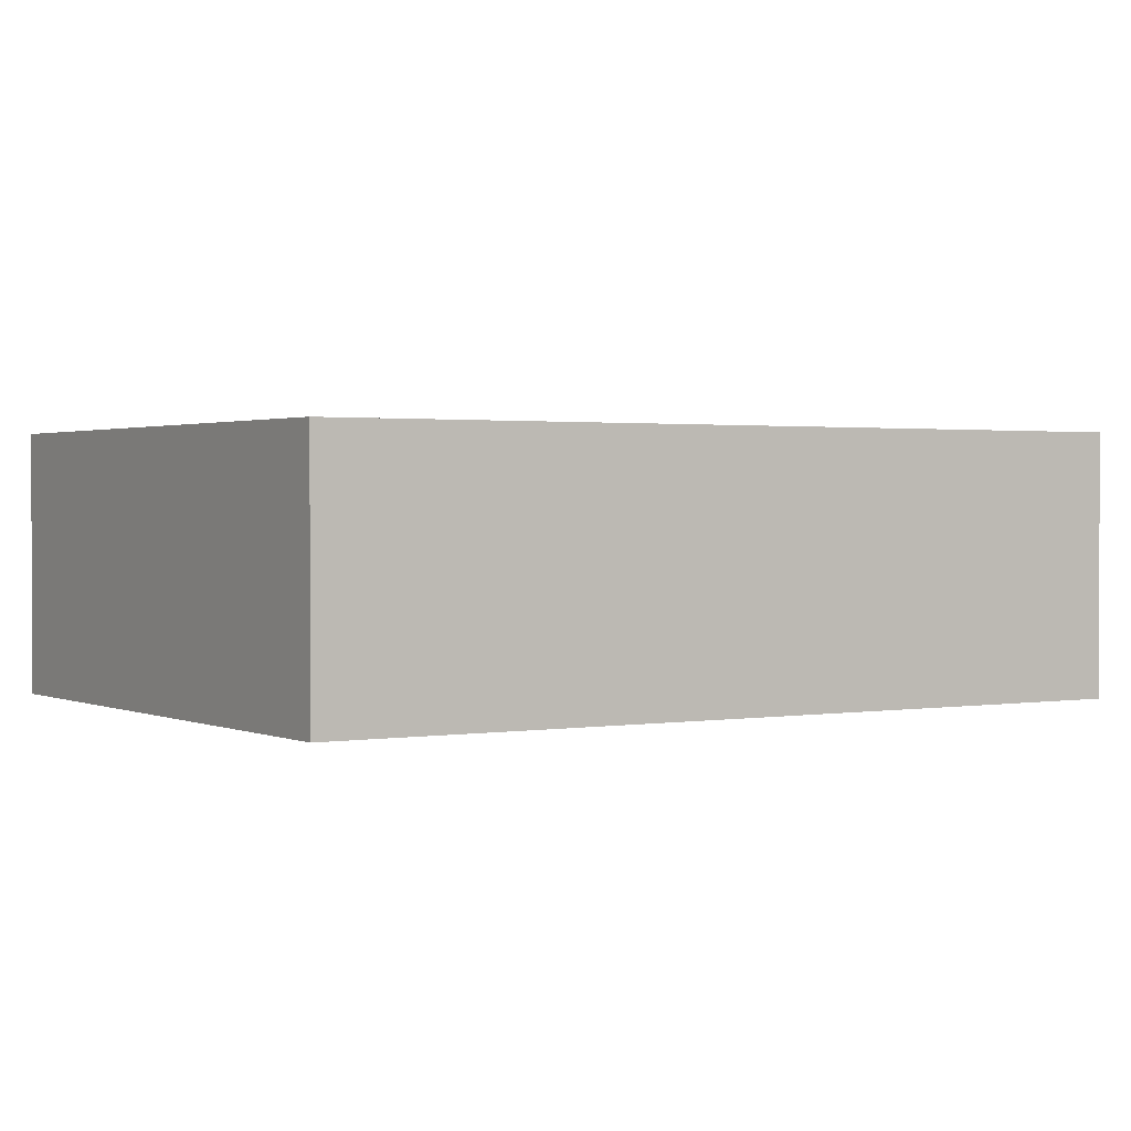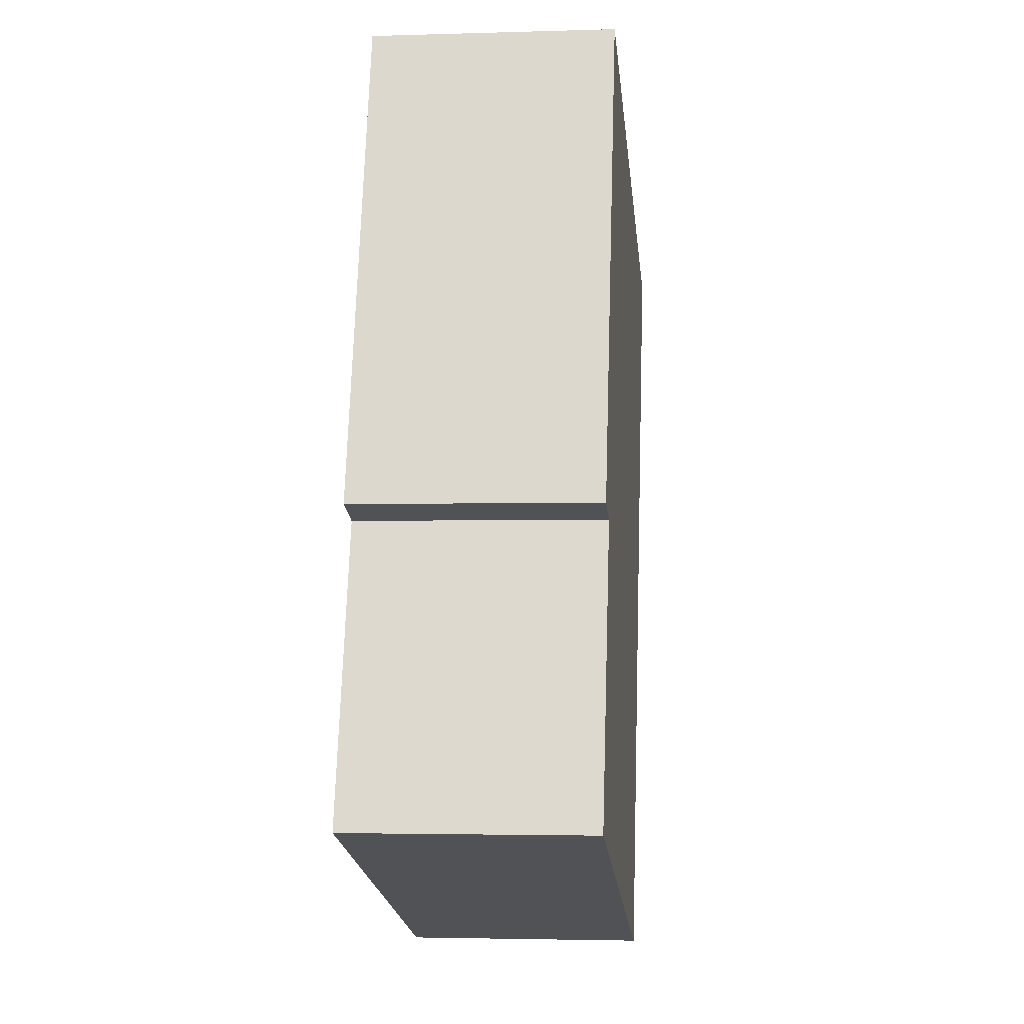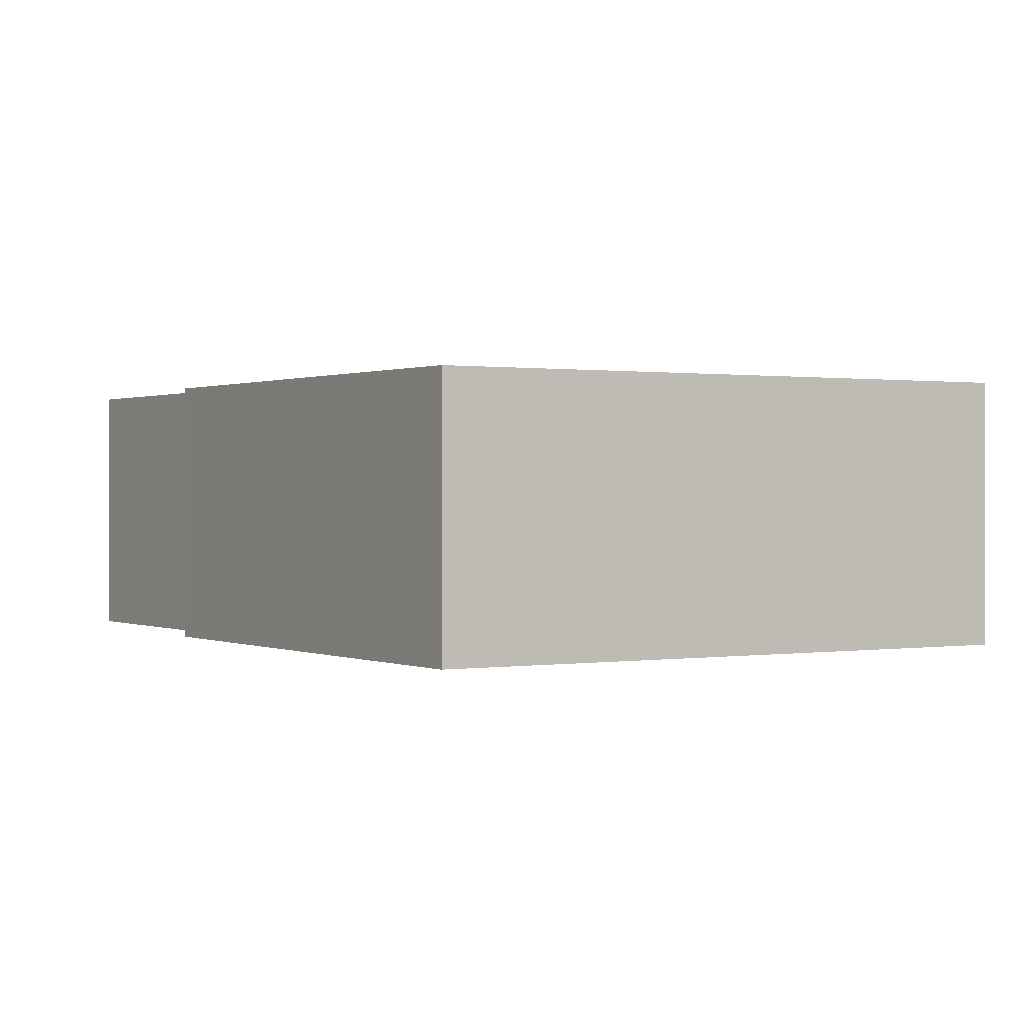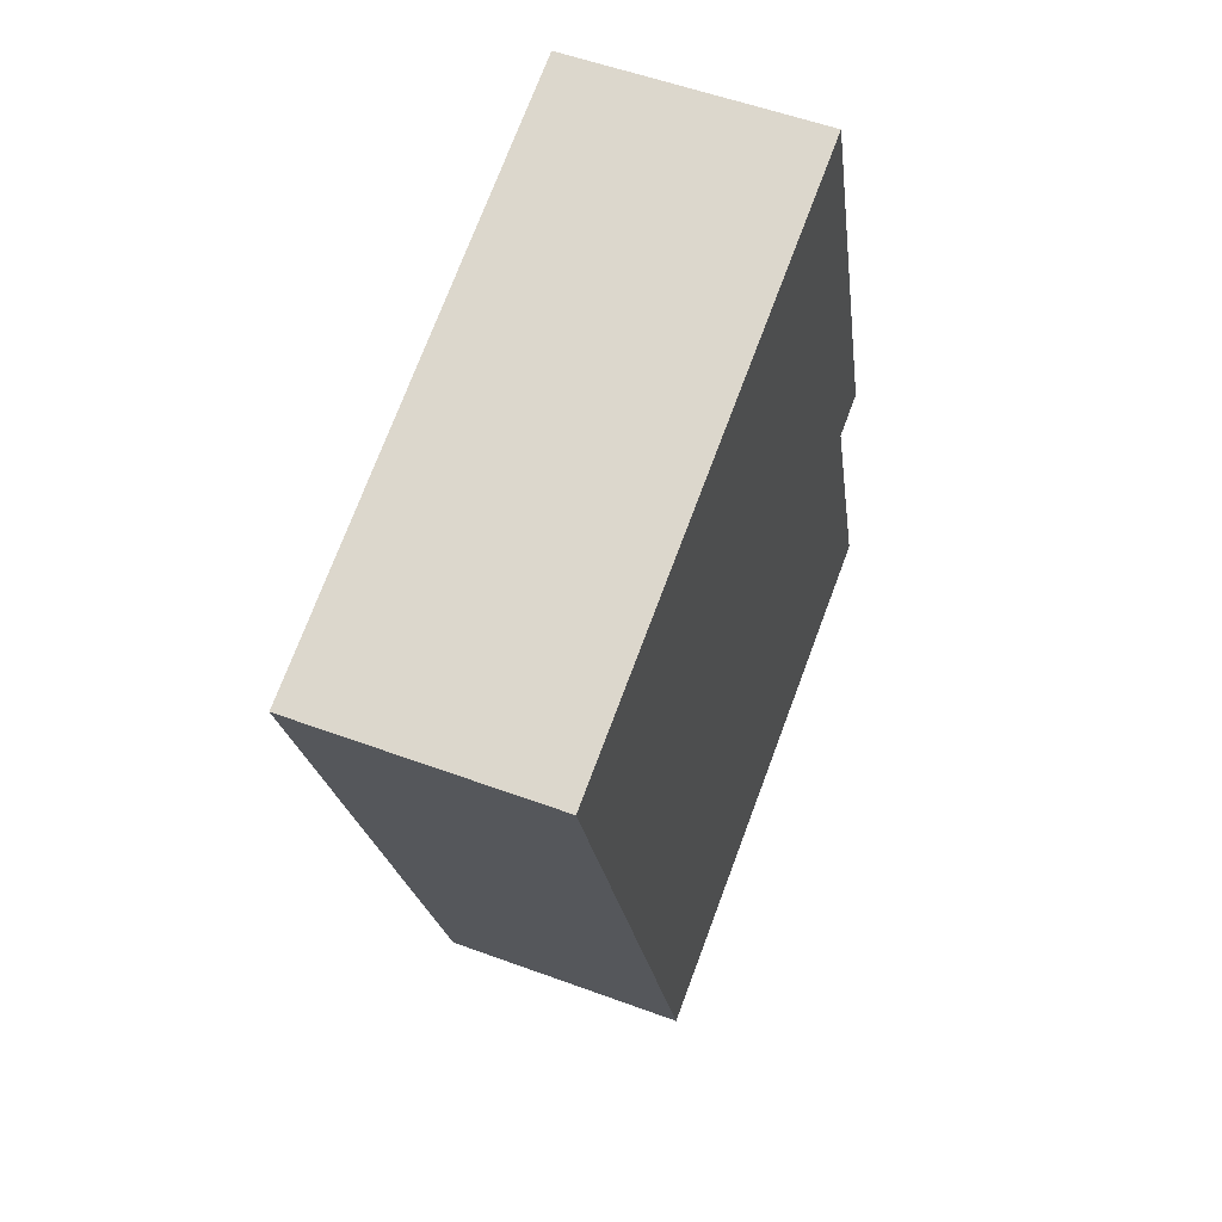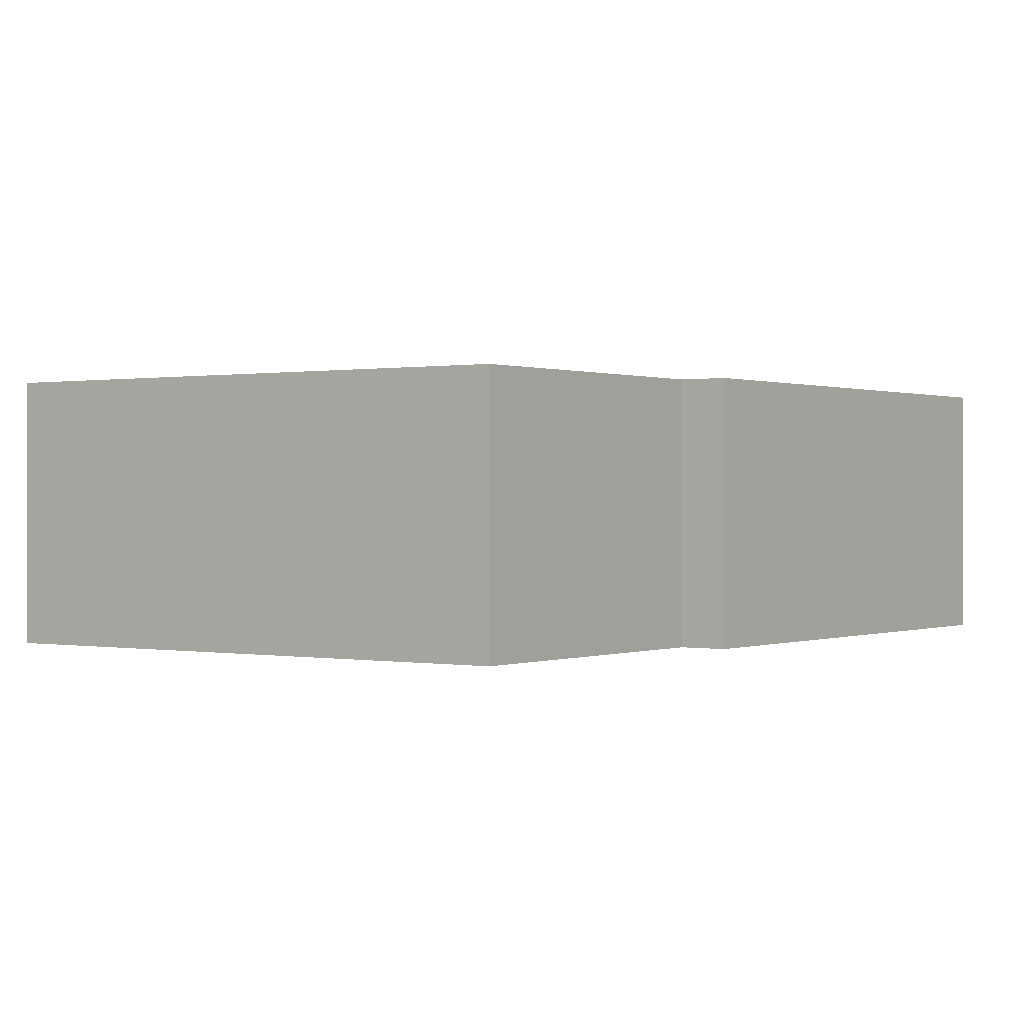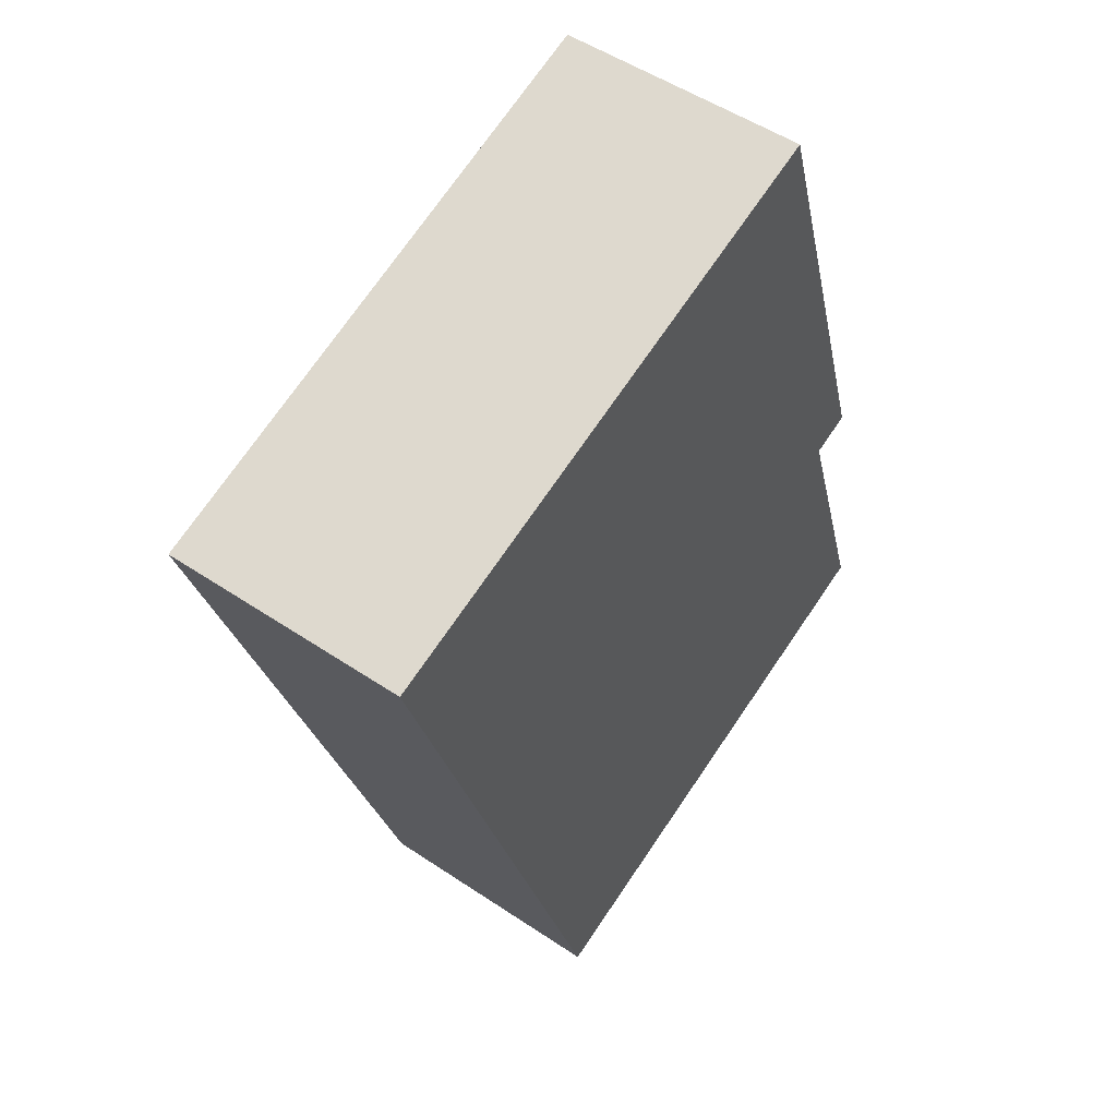
<metadata>
{"format":"obj","ext":"obj","renderer":"f3d","projection":"perspective","resolution":1024,"background":"white","views":[{"elev":1.4,"azim":75.2,"up":"+Y"},{"elev":-3.0,"azim":-83.9,"up":"+Z"},{"elev":0.5,"azim":-14.5,"up":"+Y"},{"elev":54.1,"azim":111.5,"up":"+Z"},{"elev":0.3,"azim":-127.0,"up":"+Y"},{"elev":51.4,"azim":126.2,"up":"+Z"}]}
</metadata>
<code>
v  7.932 2.558 6.352
v  0.511 2.558 3.135
v  2.078 2.558 8.169
v  0.955 2.558 2.993
v  5.343 2.558 -1.706
v  0 2.558 1.566e-16
v  0.511 -1.92e-16 3.135
v  2.078 -5.002e-16 8.169
v  0 0 0
v  0.955 -1.833e-16 2.993
v  7.932 -3.889e-16 6.352
v  5.343 1.045e-16 -1.706
g defaultobject
f 1 2 3
f 2 1 4
f 4 1 5
f 4 5 6
f 7 3 2
f 3 7 8
f 9 4 6
f 4 9 10
f 8 1 3
f 1 8 11
f 11 5 1
f 5 11 12
f 12 6 5
f 6 12 9
f 10 2 4
f 2 10 7
f 7 11 8
f 11 7 10
f 11 10 12
f 12 10 9

</code>
